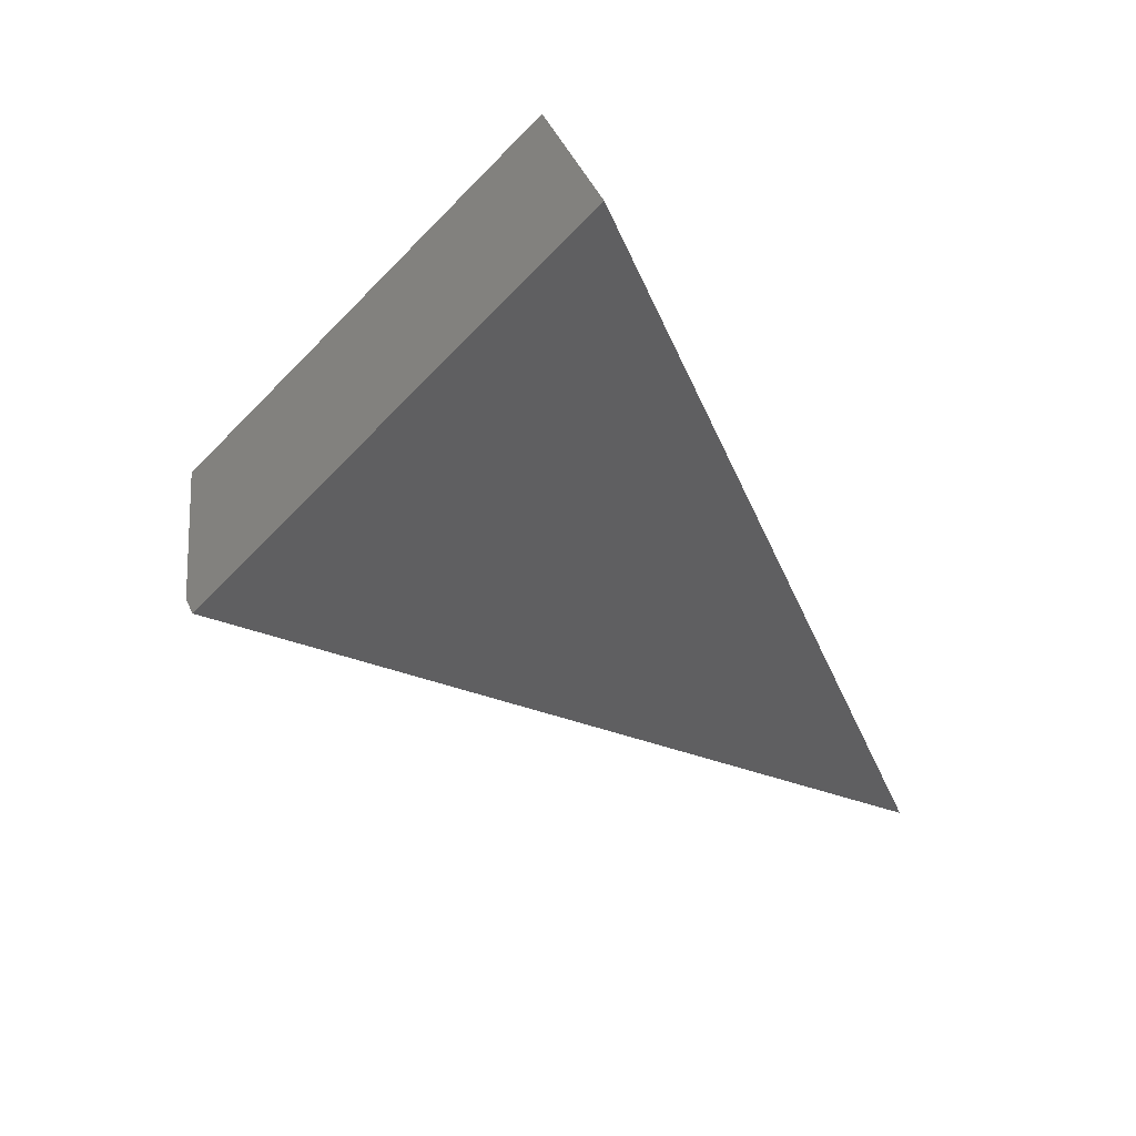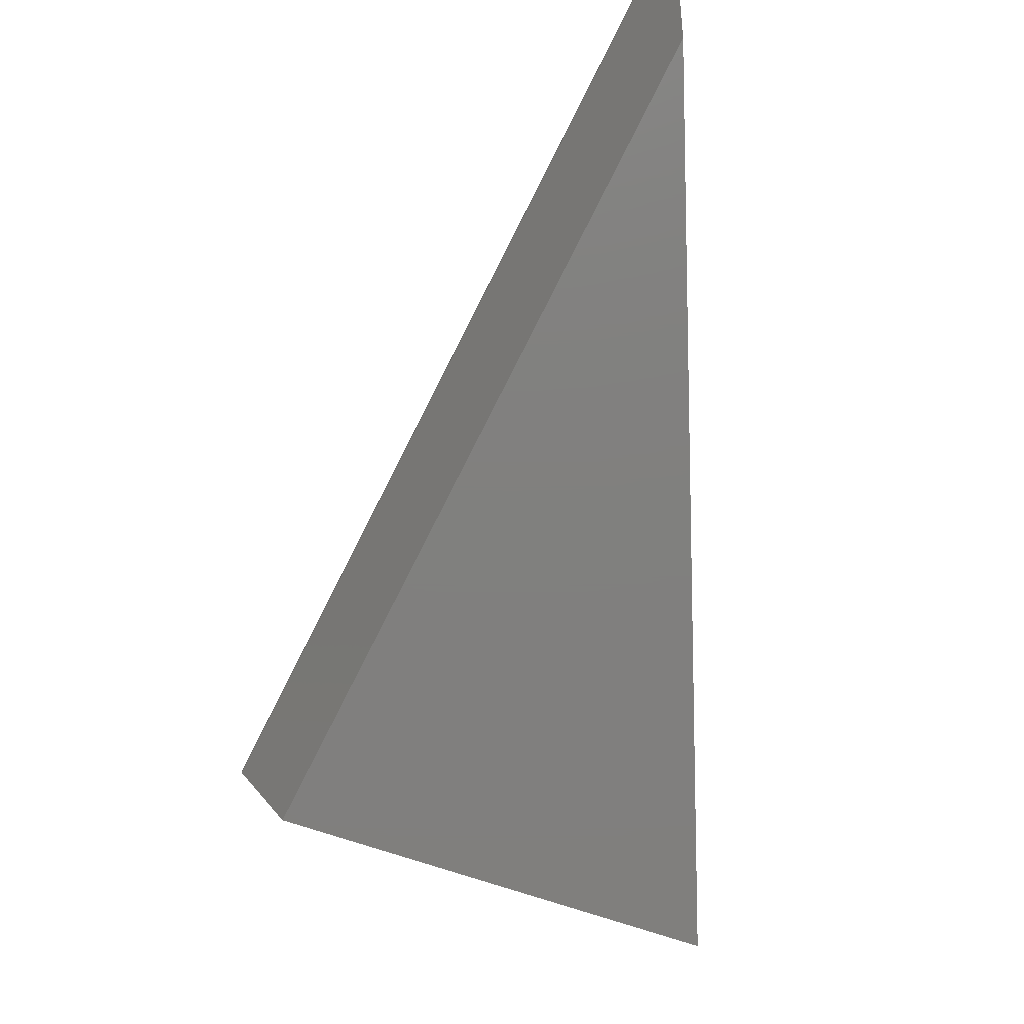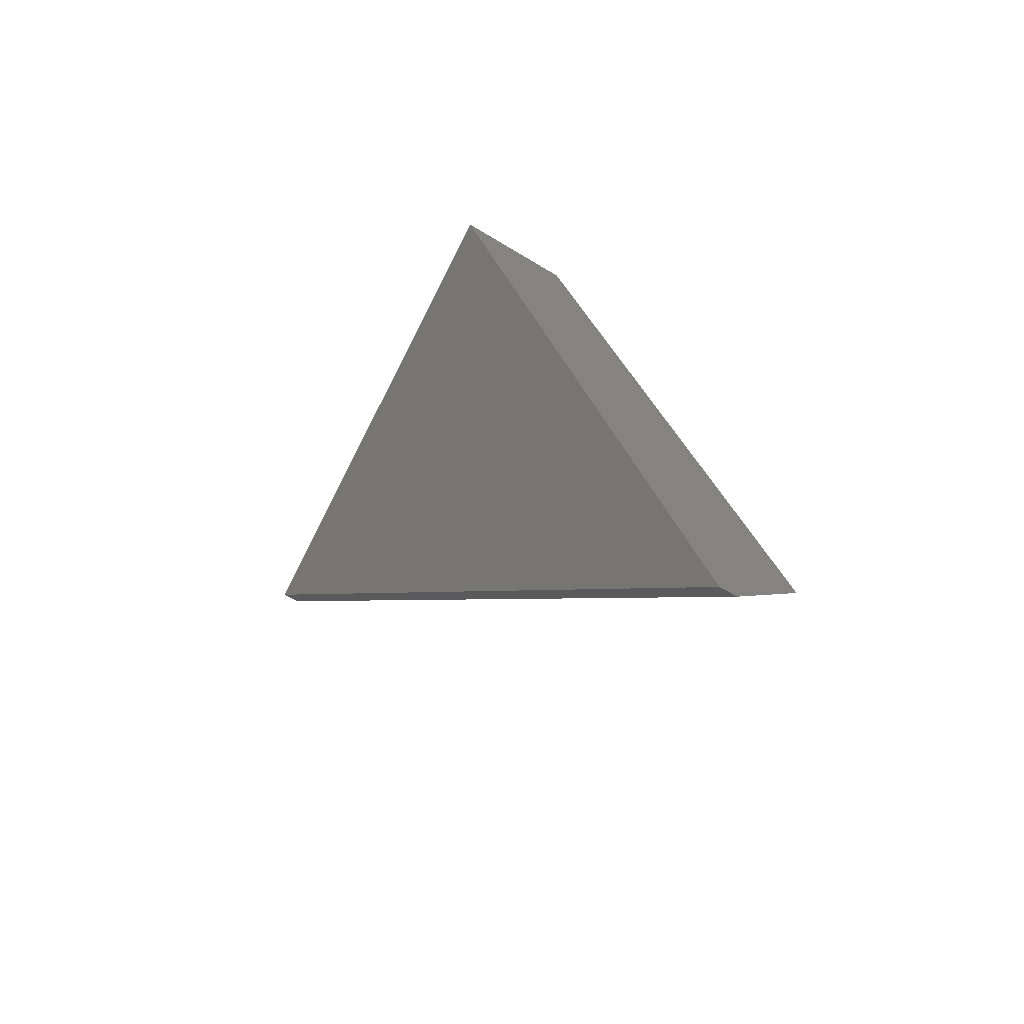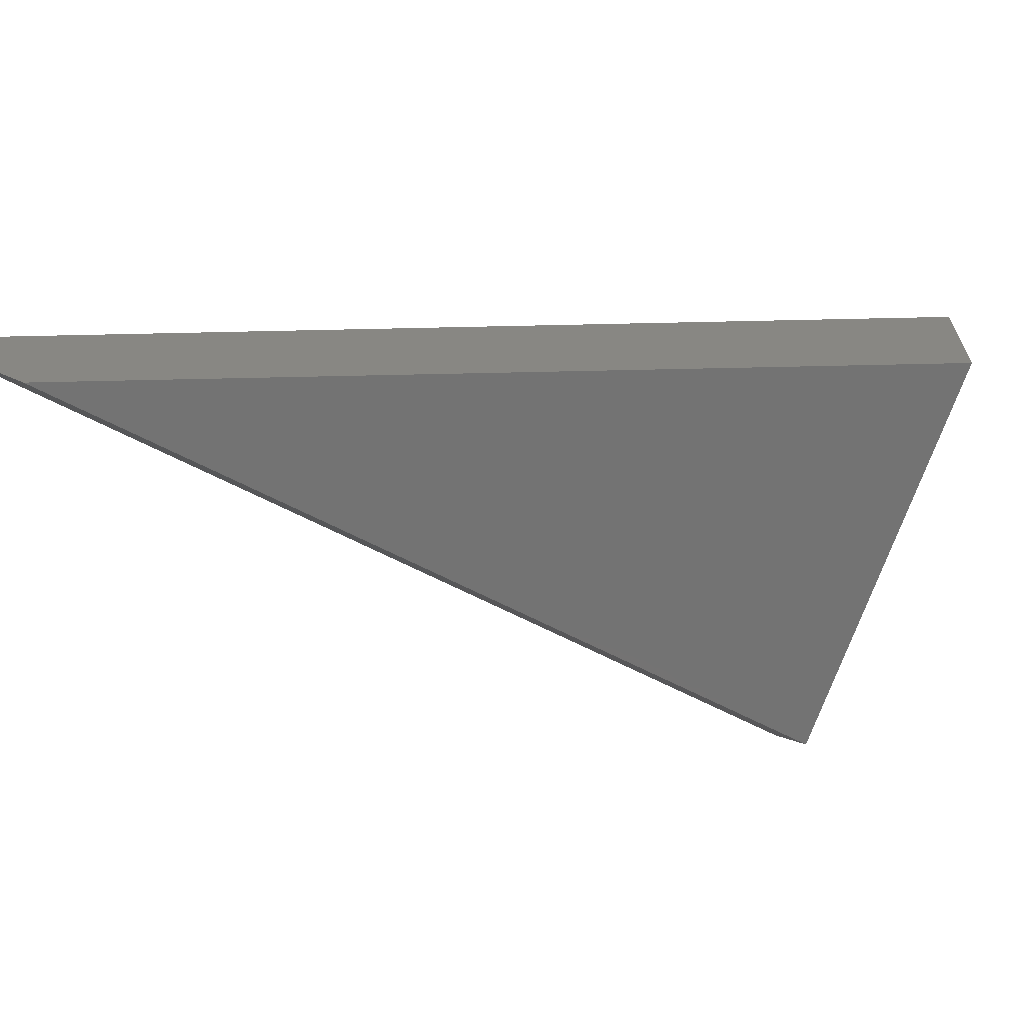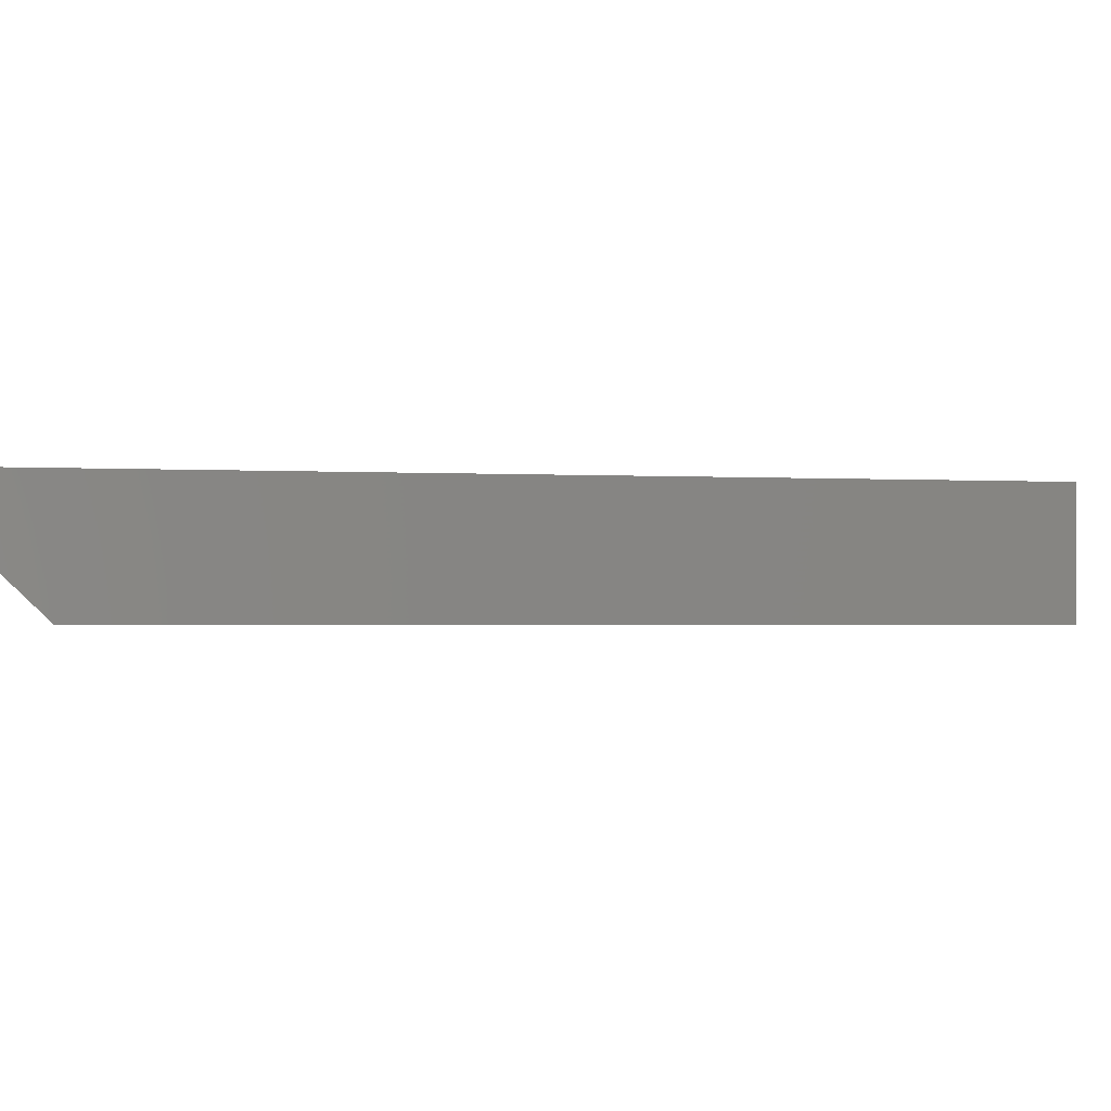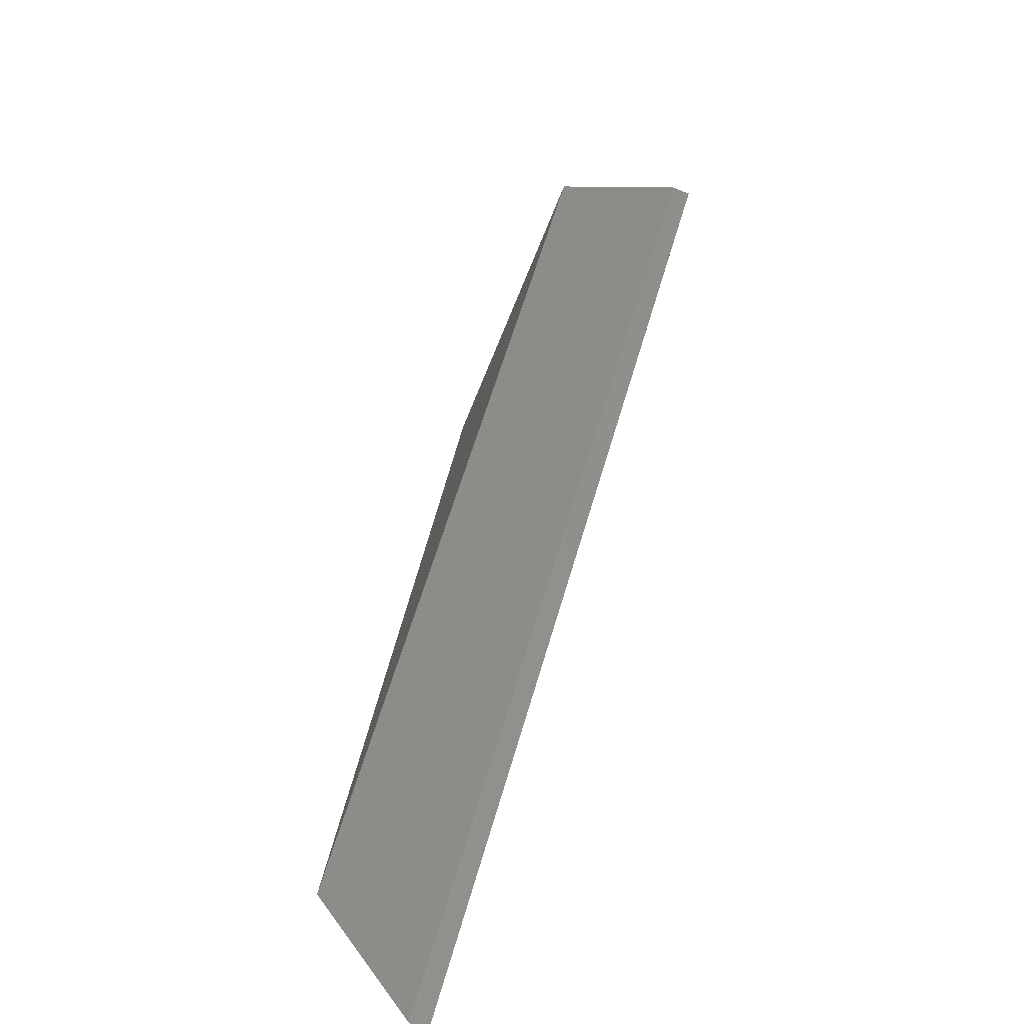
<metadata>
{"format":"stl","ext":"stl","renderer":"f3d","projection":"perspective","resolution":1024,"background":"white","views":[{"elev":45.4,"azim":-23.0,"up":"+Y"},{"elev":-79.9,"azim":22.9,"up":"+Z"},{"elev":-48.5,"azim":54.5,"up":"+Y"},{"elev":-65.4,"azim":112.5,"up":"+Z"},{"elev":-1.6,"azim":98.3,"up":"+Z"},{"elev":-79.3,"azim":-110.9,"up":"+Y"}]}
</metadata>
<code>
# stl→obj: 8 verts, 12 faces
v 0.1533 0.1402 0
v 0.4369 0.3825 0
v 0.7146 -0.3324 0
v 0.4369 0.3825 0.1094
v 0.1172 0.1094 0.1094
v 0.1172 0.1094 0.09375
v 0.75 -0.4235 0.1094
v 0.75 -0.4235 0.09375
f 1 2 3
f 4 2 5
f 5 2 1
f 5 1 6
f 2 4 3
f 3 4 7
f 3 7 8
f 5 6 7
f 7 6 8
f 6 1 8
f 8 1 3
f 5 7 4

</code>
